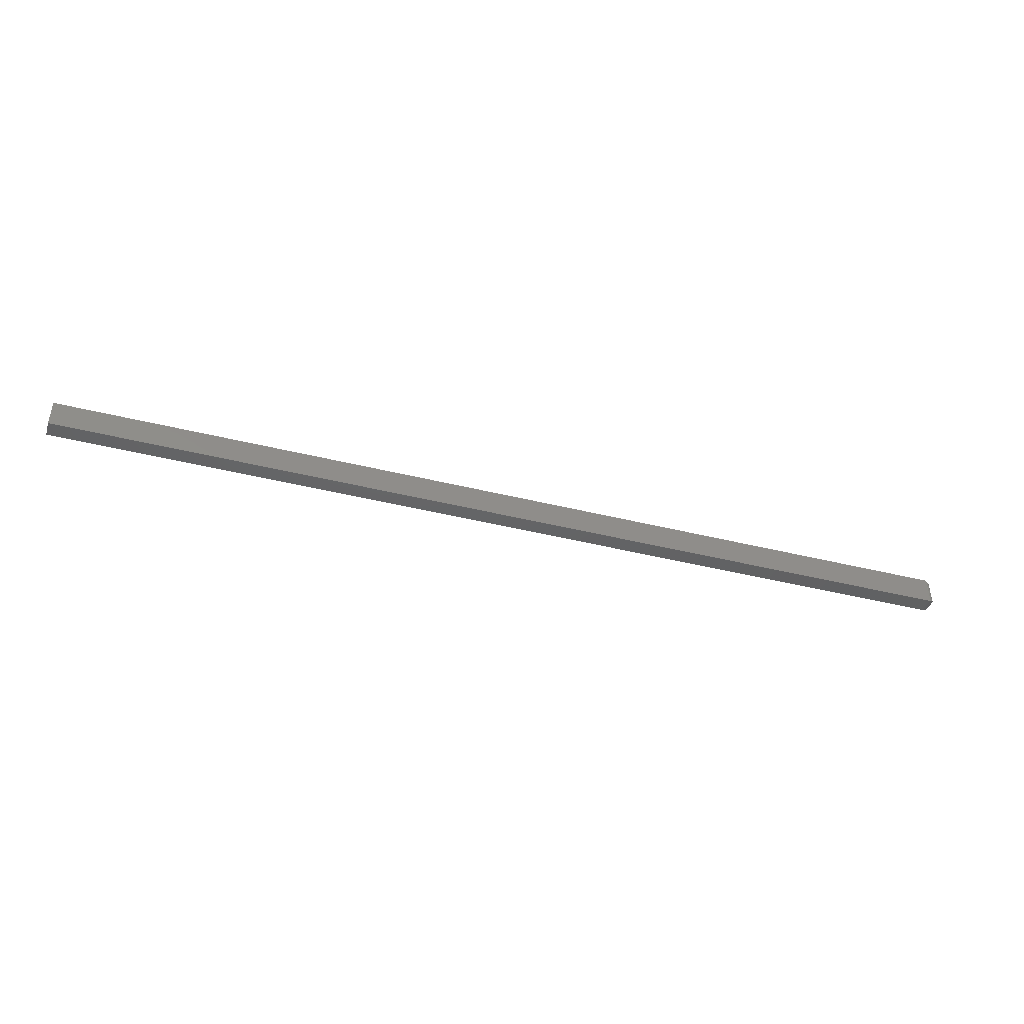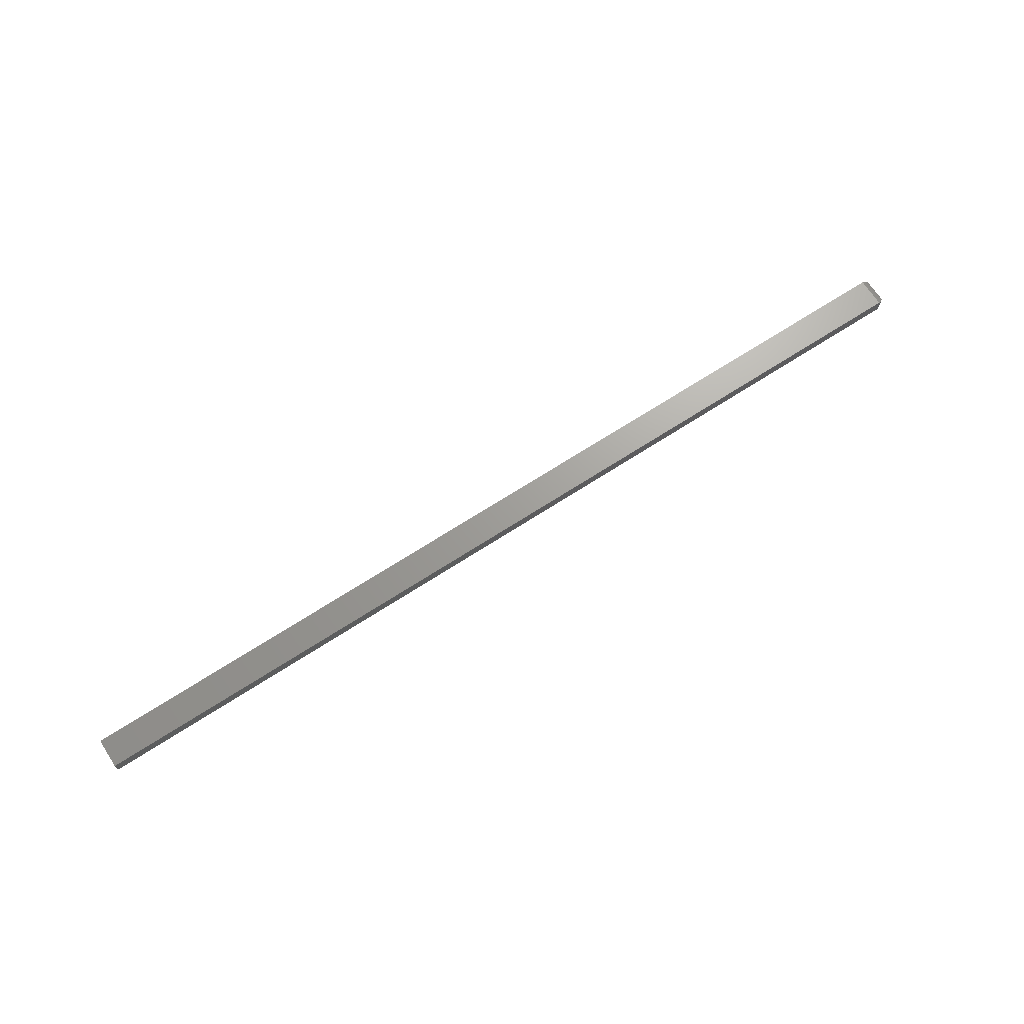
<metadata>
{"format":"stl","ext":"stl","renderer":"f3d","projection":"perspective","resolution":1024,"background":"white","views":[{"elev":-45.2,"azim":-15.9,"up":"+Z"},{"elev":68.5,"azim":-33.0,"up":"+Y"}]}
</metadata>
<code>
# stl→obj: 38 verts, 72 faces
v 0.7444 -0.0003217 -0.04078
v 0.7467 -0.01421 -0.04188
v 0.7467 -0.001419 -0.04188
v 0.7476 -0.0134 -0.04269
v 0.7476 -0.002226 -0.04269
v 0.7485 -0.01245 -0.04364
v 0.7485 -0.003175 -0.04364
v 0.7491 -0.01139 -0.0447
v 0.7491 -0.004238 -0.0447
v 0.7496 -0.01024 -0.04585
v 0.7496 -0.005386 -0.04585
v 0.7499 -0.009035 -0.04705
v 0.7499 -0.00659 -0.04705
v 0.75 -0.007812 -0.04827
v 0.7422 5.37e-17 -0.04046
v 0.7422 -0.01562 -0.04046
v 0.7444 -0.0153 -0.04078
v 0.75 -0.007812 -0.0625
v 0.7499 -0.009035 -0.06372
v 0.7499 -0.00659 -0.06372
v 0.7496 -0.01024 -0.06493
v 0.7496 -0.005386 -0.06493
v 0.7491 -0.01139 -0.06607
v 0.7491 -0.004238 -0.06607
v 0.7485 -0.01245 -0.06714
v 0.7485 -0.003175 -0.06714
v 0.7476 -0.002226 -0.06809
v 0.7476 -0.0134 -0.06809
v 0.7467 -0.001419 -0.06889
v 0.7467 -0.01421 -0.06889
v 0.7444 -0.0153 -0.06999
v 0.7422 -0.01562 -0.07031
v 0.7422 5.204e-17 -0.07031
v 0.7444 -0.0003217 -0.06999
v -0.1953 -0.01562 -0.07031
v -0.1953 -0.01562 -0.04046
v -0.1953 1.657e-18 -0.04046
v -0.1953 0 -0.07031
f 1 2 3
f 2 4 3
f 3 4 5
f 4 6 5
f 5 6 7
f 7 6 8
f 7 8 9
f 8 10 9
f 9 10 11
f 10 12 11
f 11 12 13
f 14 13 12
f 15 16 1
f 1 16 17
f 1 17 2
f 18 19 20
f 19 21 20
f 20 21 22
f 21 23 22
f 22 23 24
f 23 25 24
f 24 25 26
f 26 25 27
f 27 25 28
f 27 28 29
f 29 28 30
f 29 30 31
f 32 33 31
f 31 33 34
f 31 34 29
f 35 32 36
f 36 32 16
f 14 20 13
f 14 18 20
f 34 3 29
f 3 5 29
f 29 5 27
f 5 7 27
f 27 7 26
f 7 9 26
f 26 9 24
f 9 11 24
f 24 11 22
f 11 13 22
f 22 13 20
f 33 15 34
f 34 15 1
f 34 1 3
f 16 15 36
f 36 15 37
f 35 38 32
f 32 38 33
f 18 12 19
f 18 14 12
f 12 10 19
f 19 10 21
f 10 8 21
f 21 8 23
f 8 6 23
f 23 6 25
f 6 4 25
f 25 4 28
f 4 2 28
f 28 2 30
f 2 17 30
f 16 32 17
f 17 32 31
f 17 31 30
f 38 37 33
f 33 37 15
f 36 37 35
f 35 37 38

</code>
